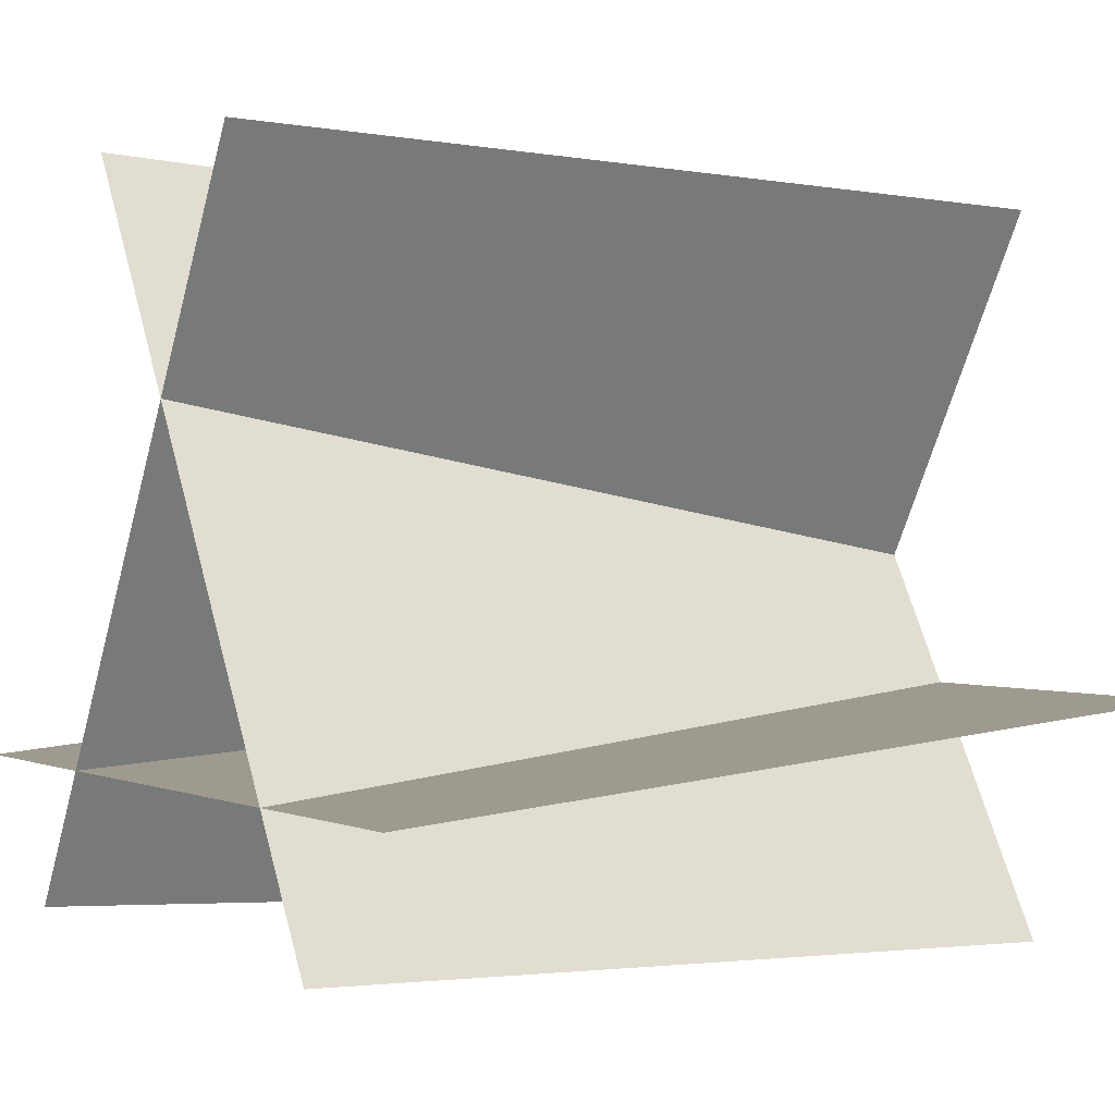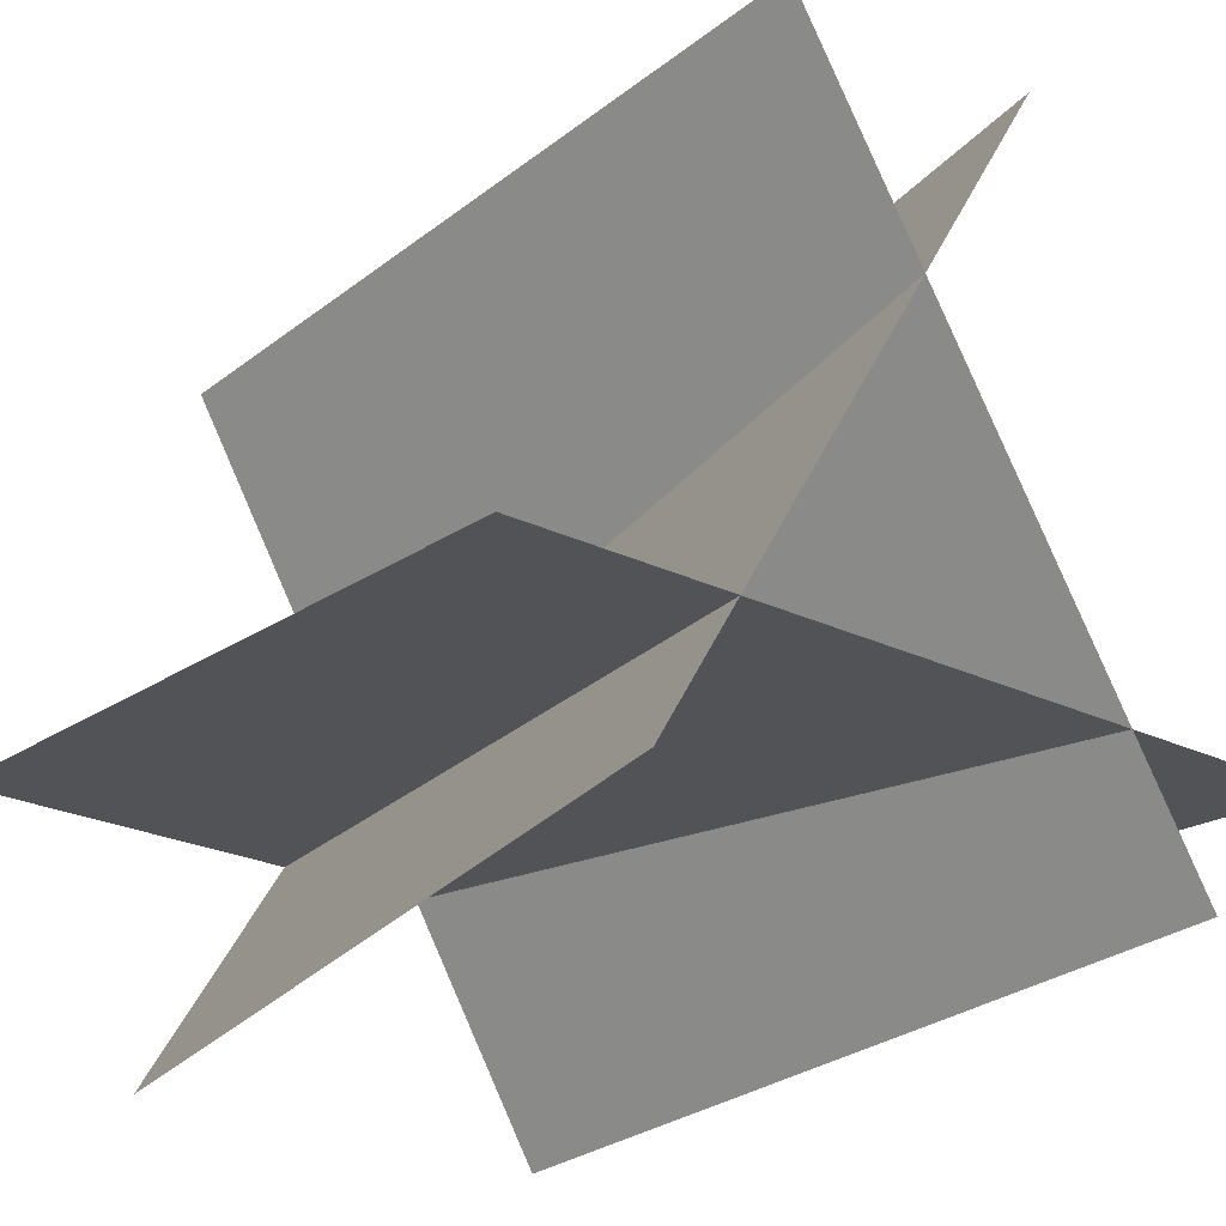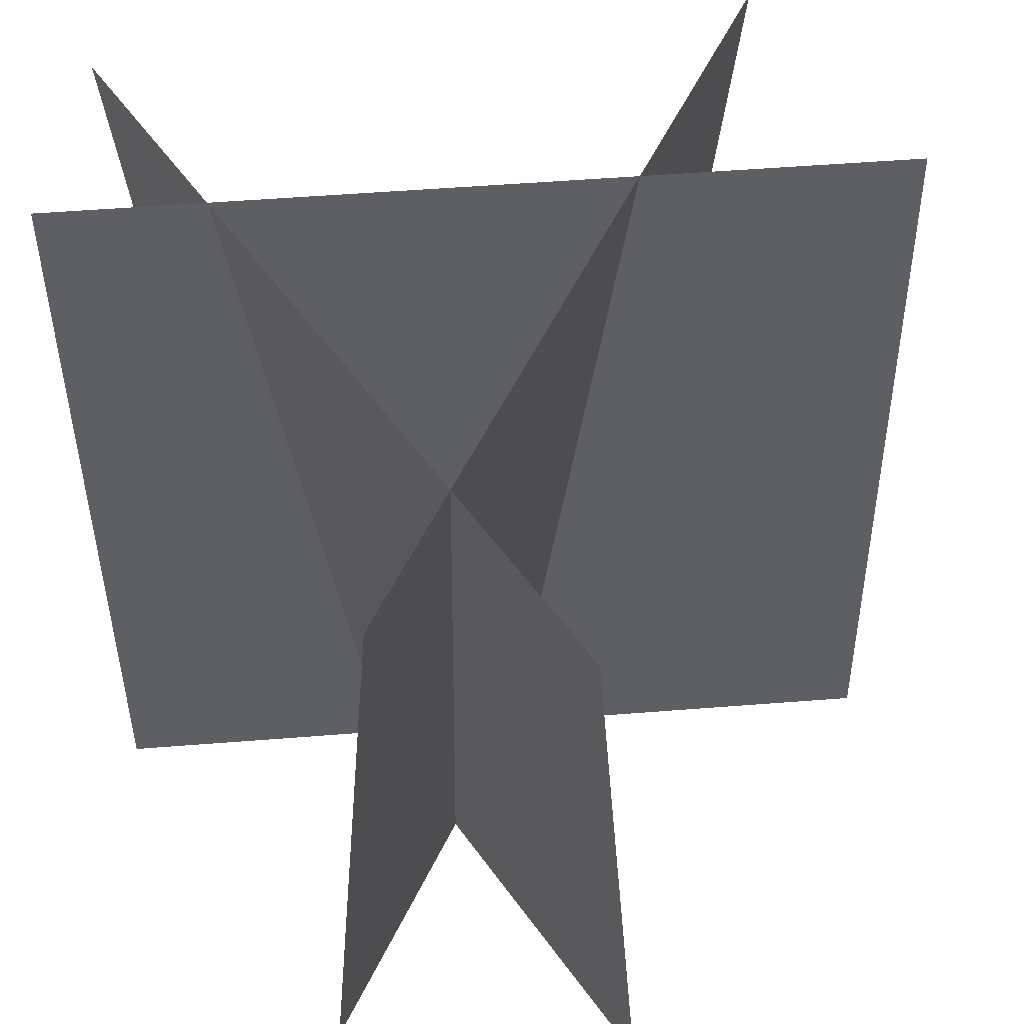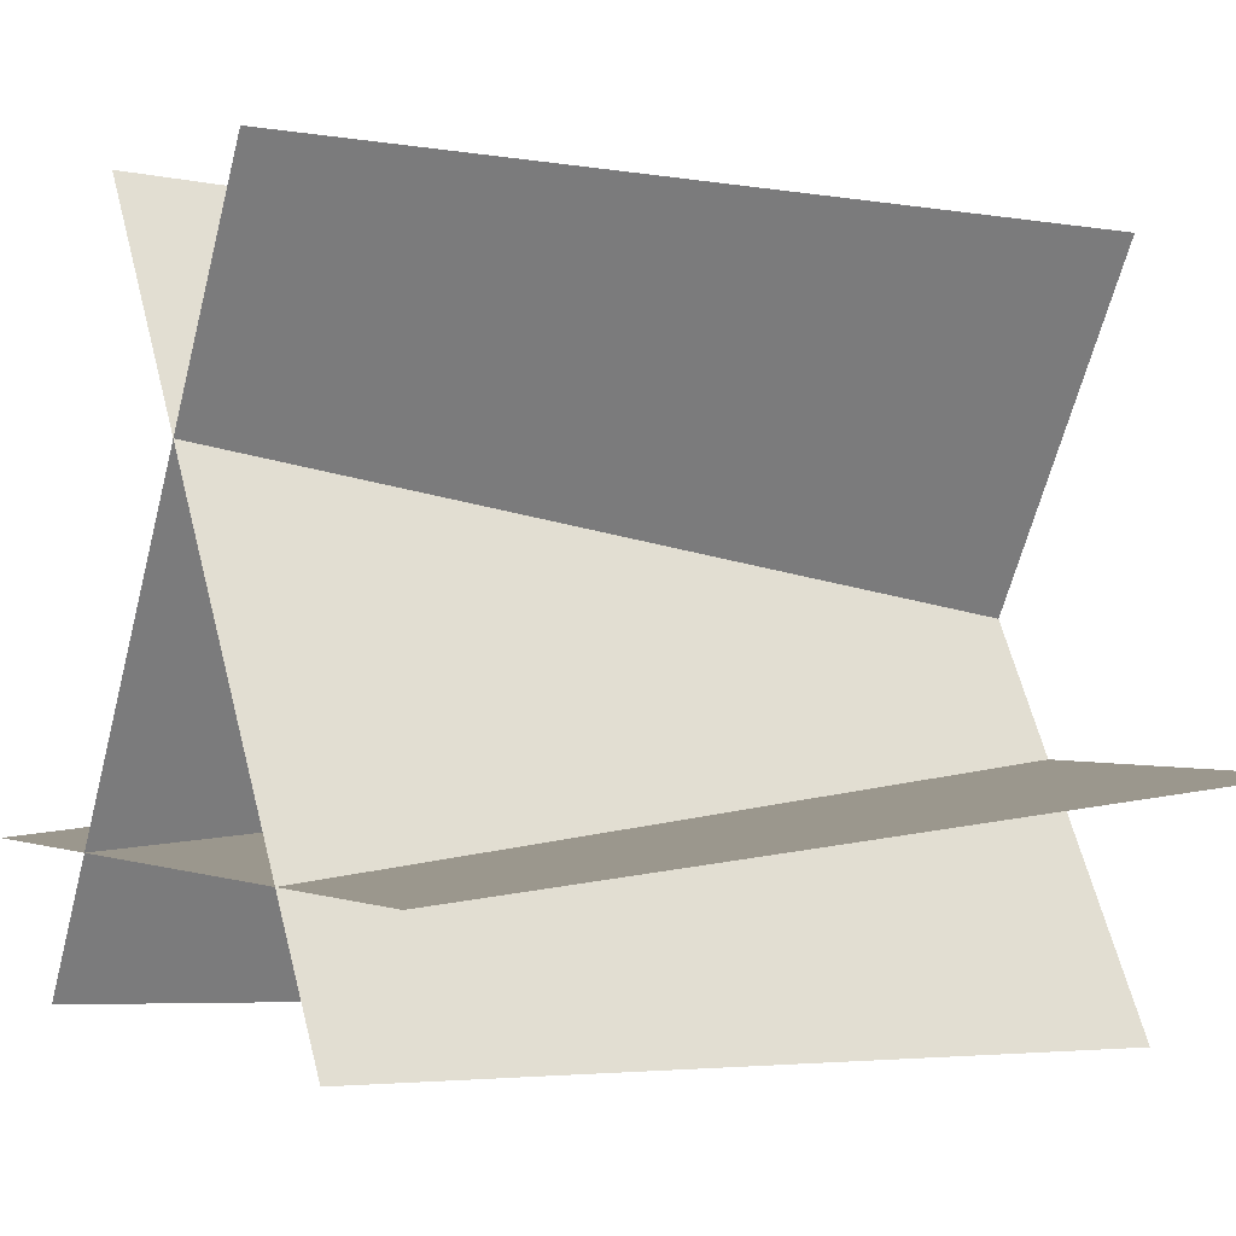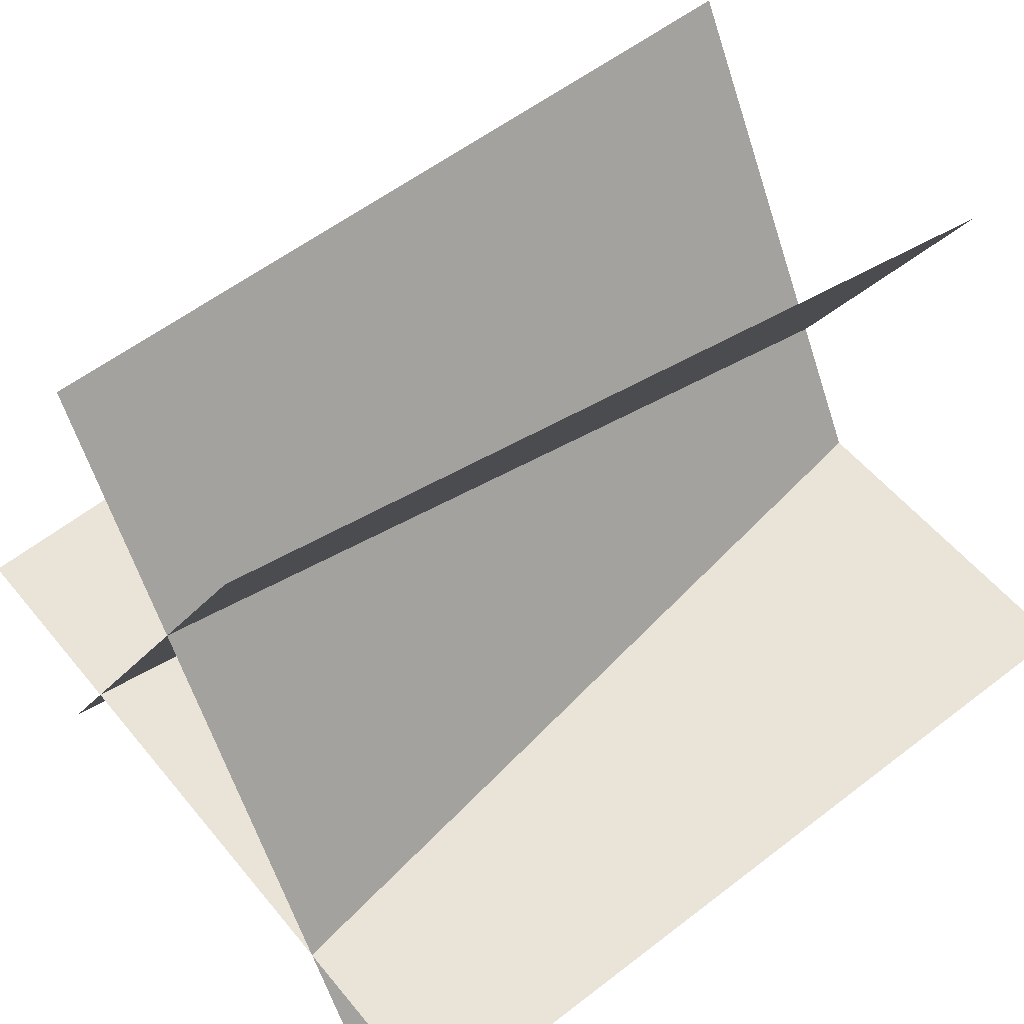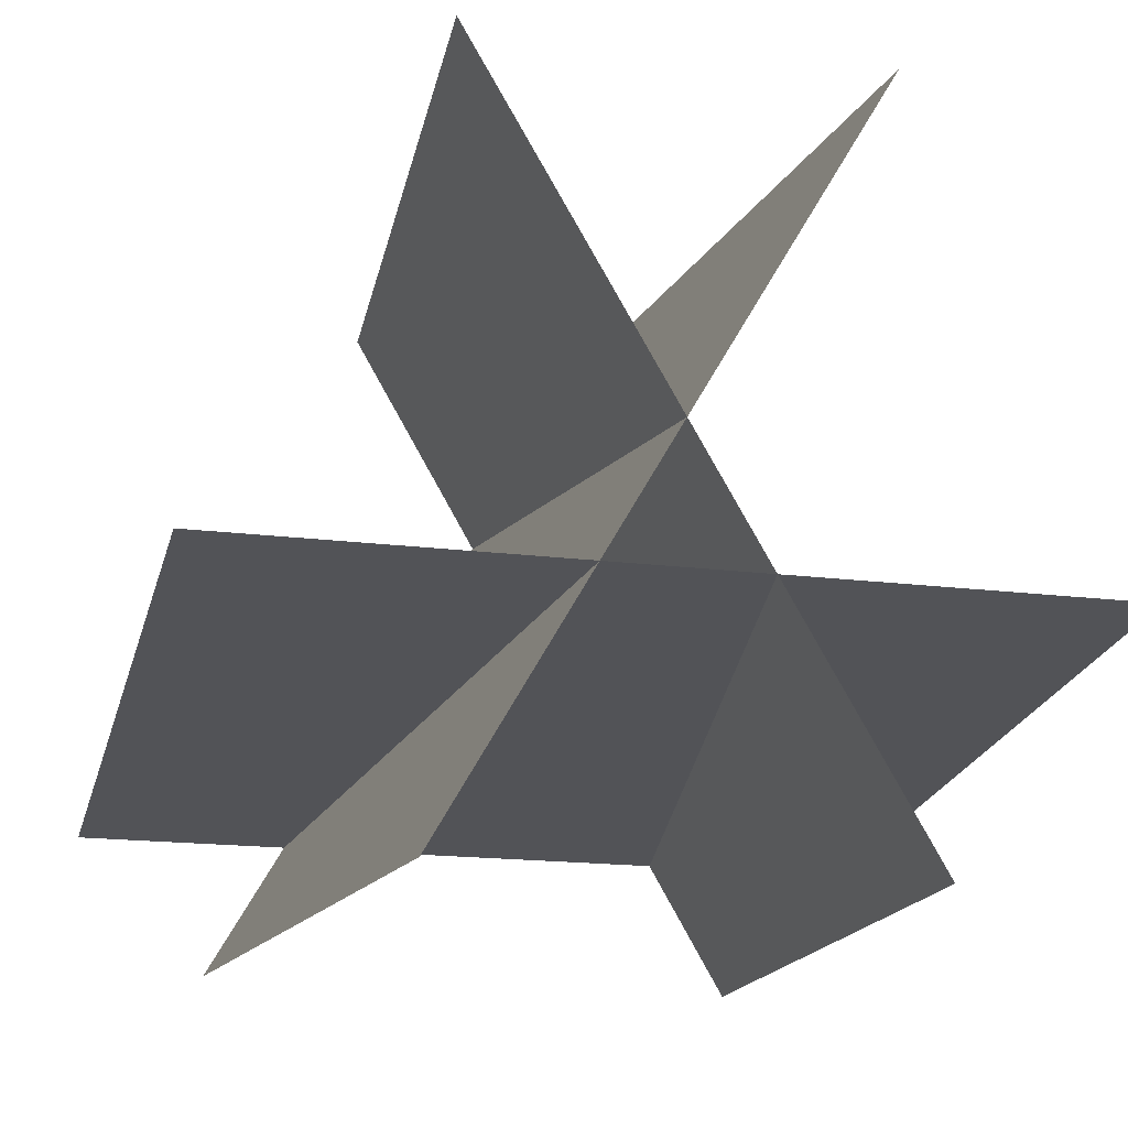
<metadata>
{"format":"obj","ext":"obj","renderer":"f3d","projection":"perspective","resolution":1024,"background":"white","views":[{"elev":0.8,"azim":-121.9,"up":"+Z"},{"elev":-25.6,"azim":142.8,"up":"+Z"},{"elev":53.9,"azim":-124.8,"up":"+Y"},{"elev":-0.1,"azim":-120.4,"up":"+Z"},{"elev":53.0,"azim":-128.0,"up":"+Z"},{"elev":-17.5,"azim":-14.1,"up":"+Z"}]}
</metadata>
<code>
v  -0.5 0.334 -0.1855
v  -0.5 0 -0.1564
v  0.5 0.334 -0.1855
v  0.5 0 -0.1564
v  -0.5 0.666 -0.2145
v  0.5 0.666 -0.2145
v  -0.5 1 -0.2436
v  0.5 1 -0.2436
v  0.2874 0.334 -0.4403
v  0.2623 0 -0.4548
v  -0.2126 0.334 0.4258
v  -0.2377 0 0.4112
v  0.3126 0.666 -0.4258
v  -0.1874 0.666 0.4403
v  0.3377 1 -0.4112
v  -0.1623 1 0.4548
v  -0.2874 0.334 -0.4403
v  -0.2623 0 -0.4548
v  0.2126 0.334 0.4258
v  0.2377 0 0.4112
v  -0.3126 0.666 -0.4258
v  0.1874 0.666 0.4403
v  -0.3377 1 -0.4112
v  0.1623 1 0.4548
g Plane003
f 1 2 3
f 4 3 2
f 5 1 6
f 3 6 1
f 7 5 8
f 6 8 5
f 9 10 11
f 12 11 10
f 13 9 14
f 11 14 9
f 15 13 16
f 14 16 13
f 17 18 19
f 20 19 18
f 21 17 22
f 19 22 17
f 23 21 24
f 22 24 21

</code>
